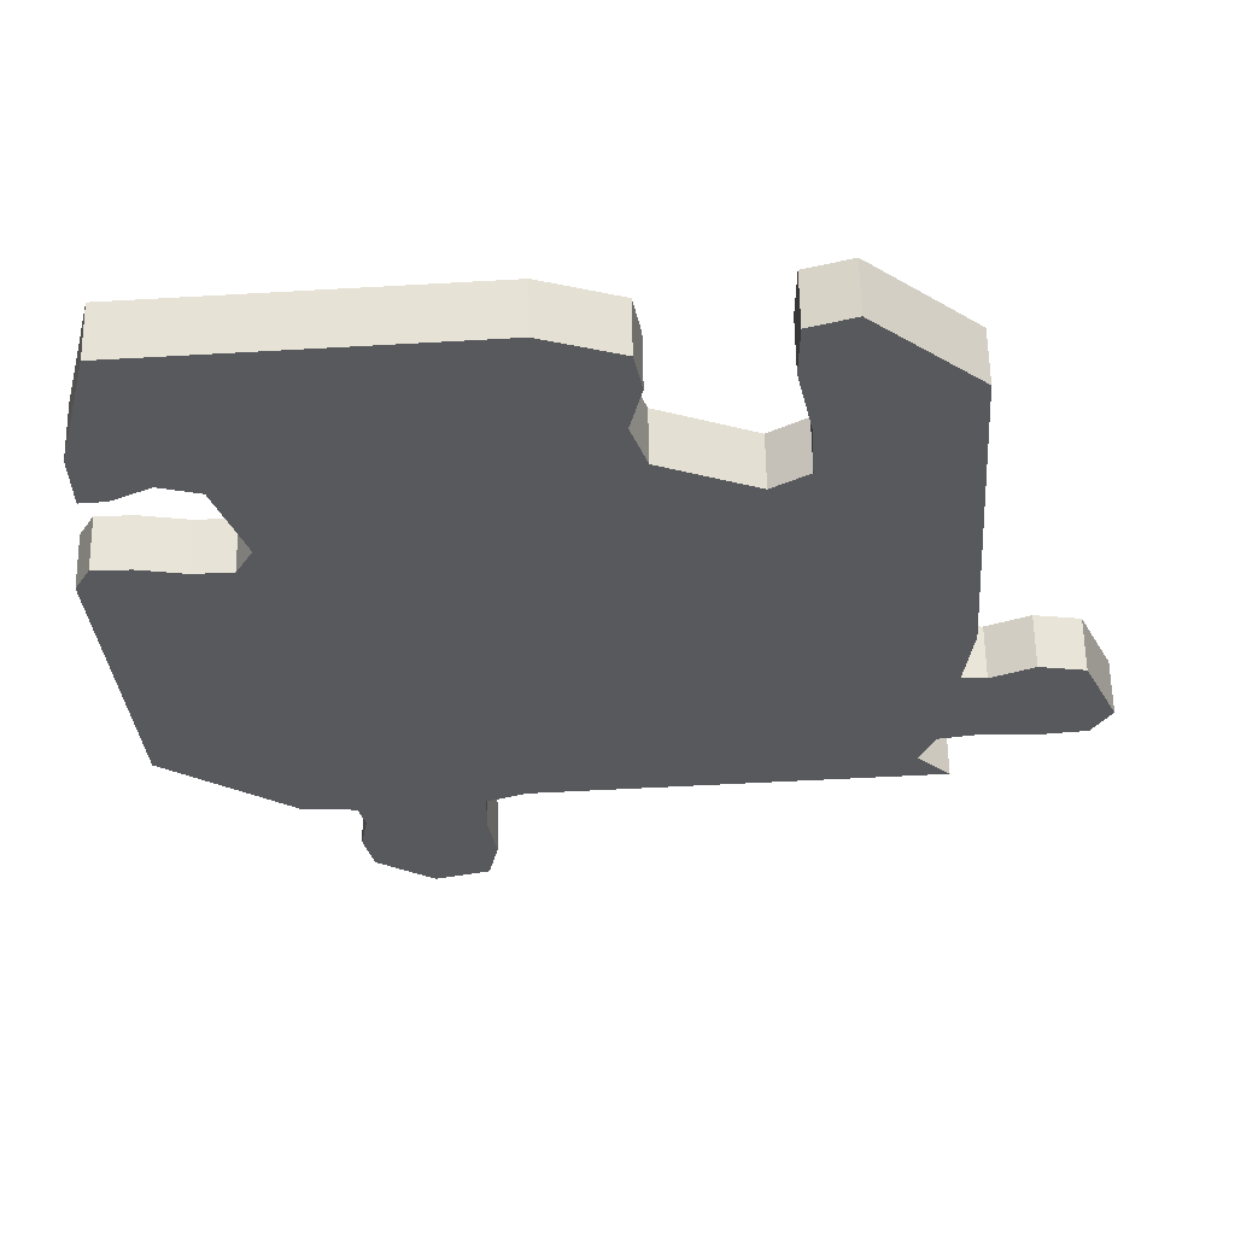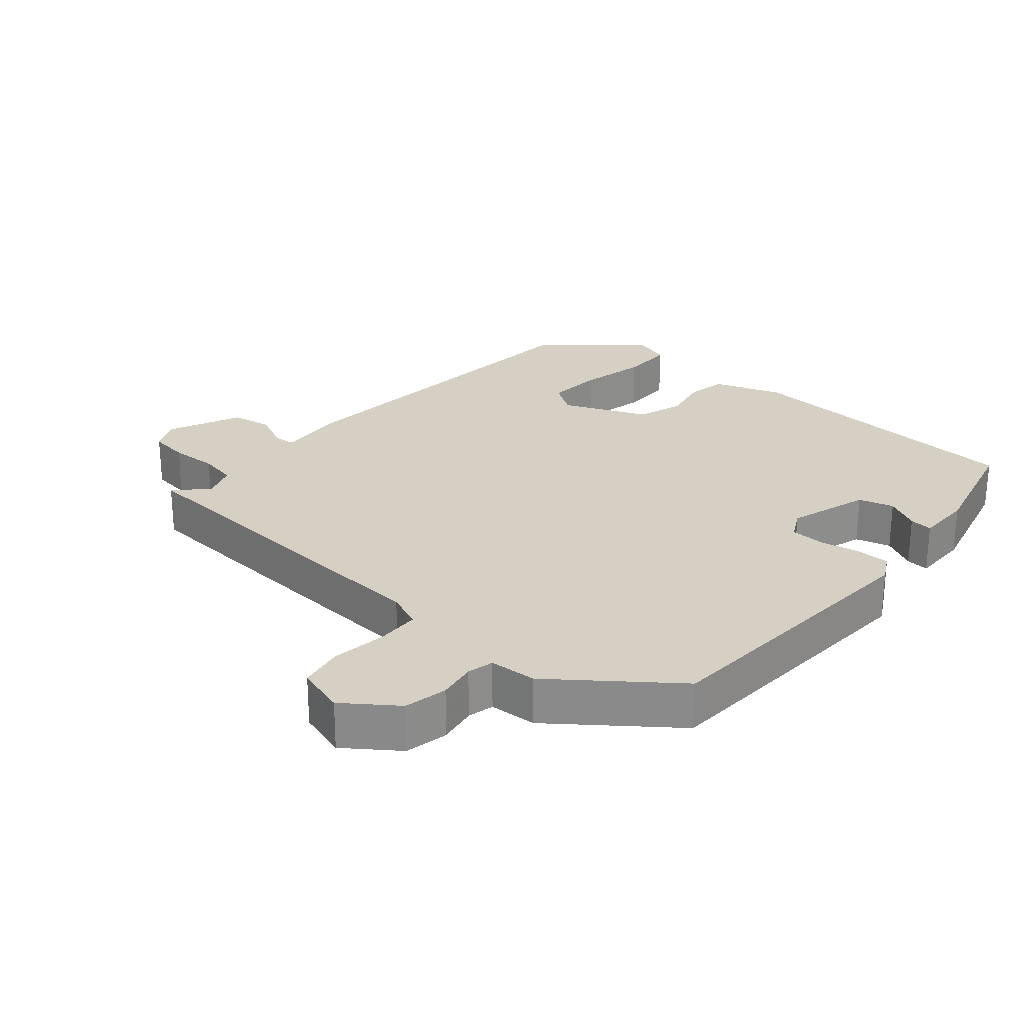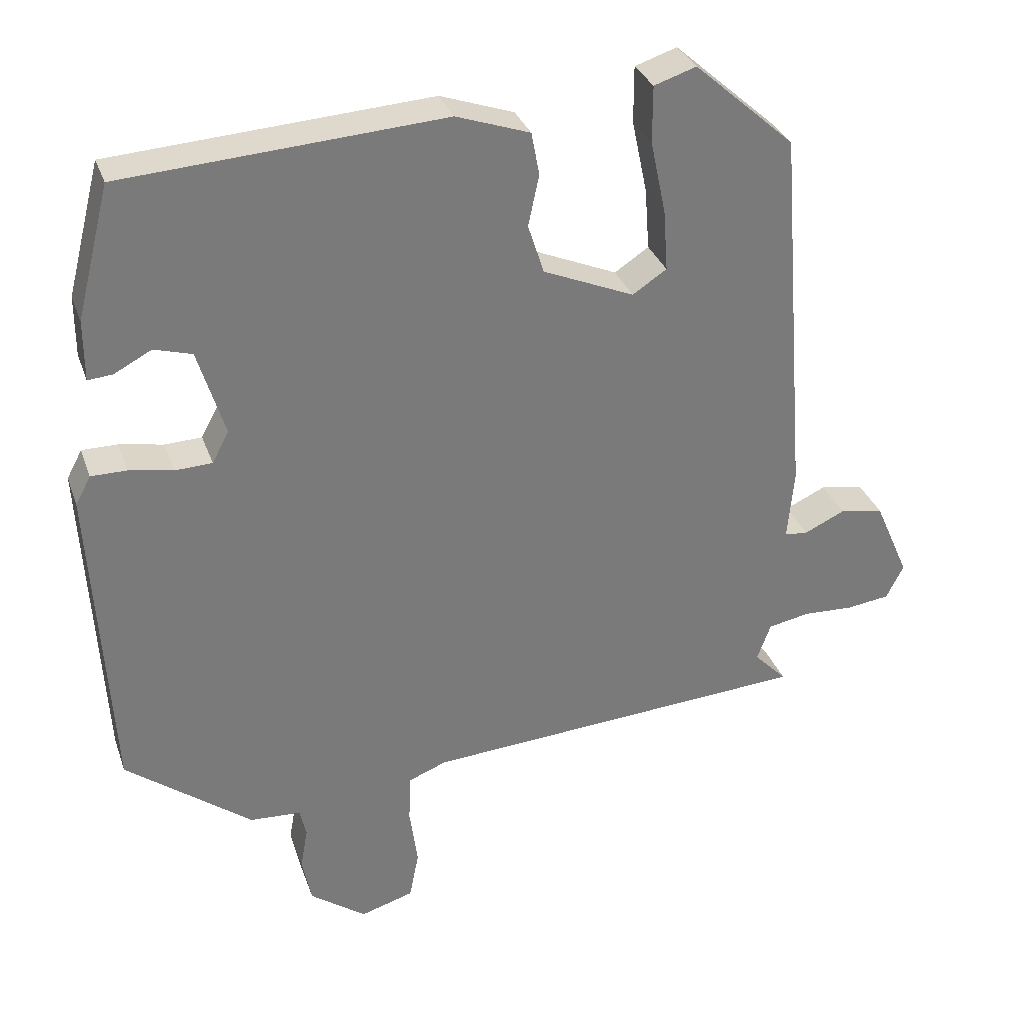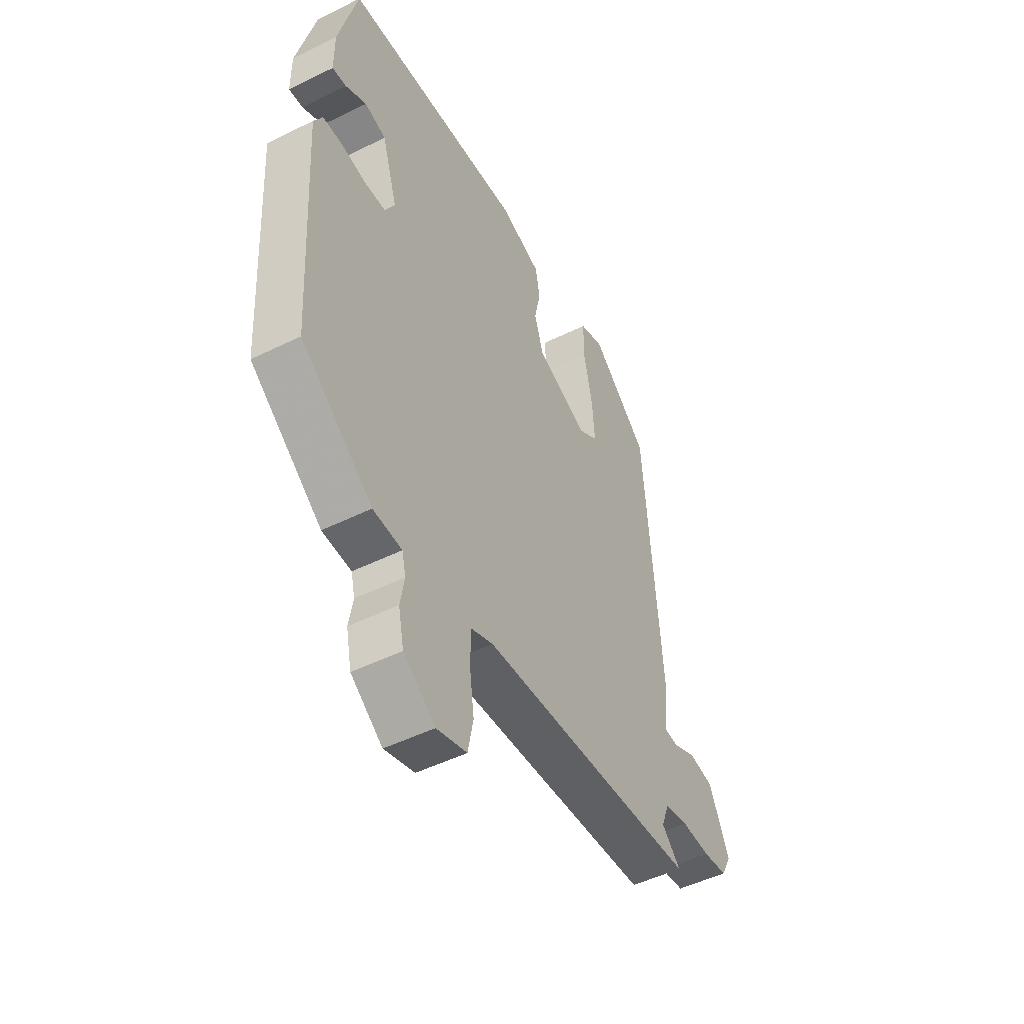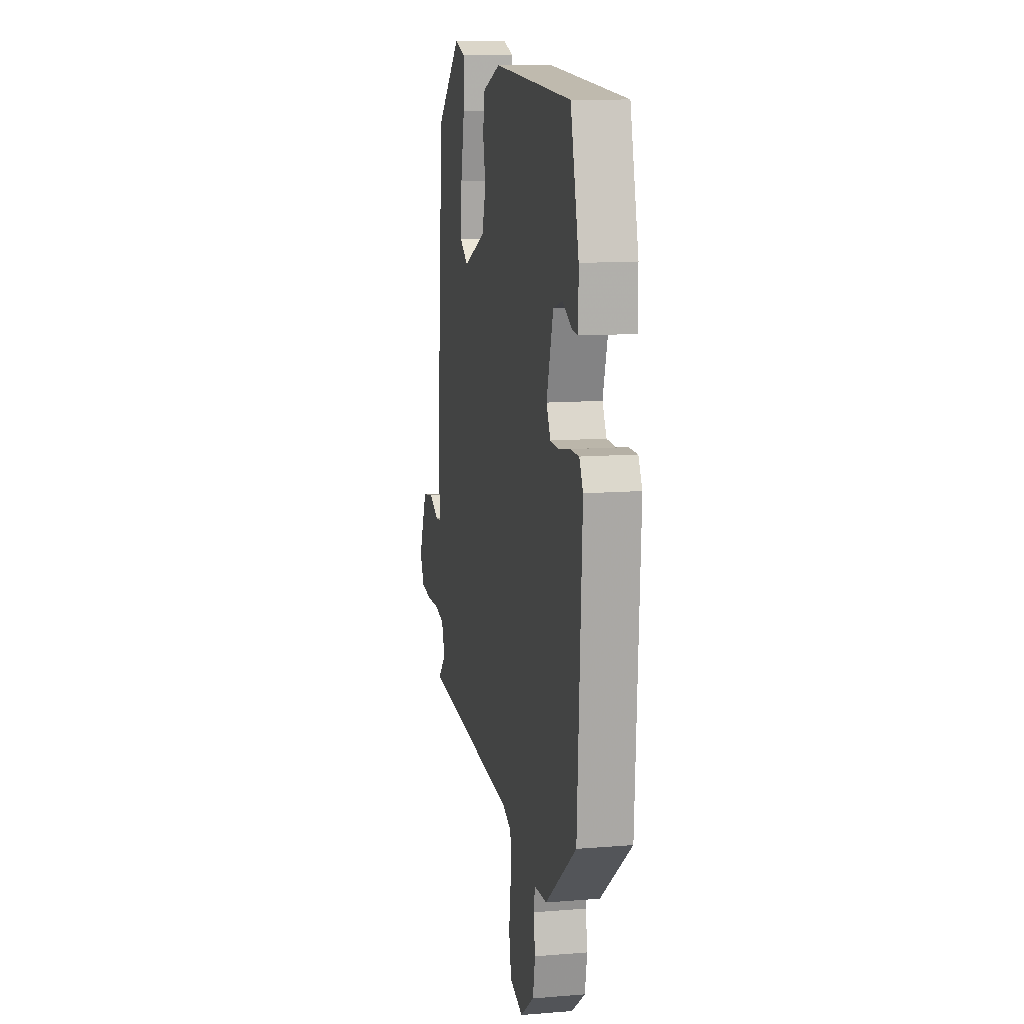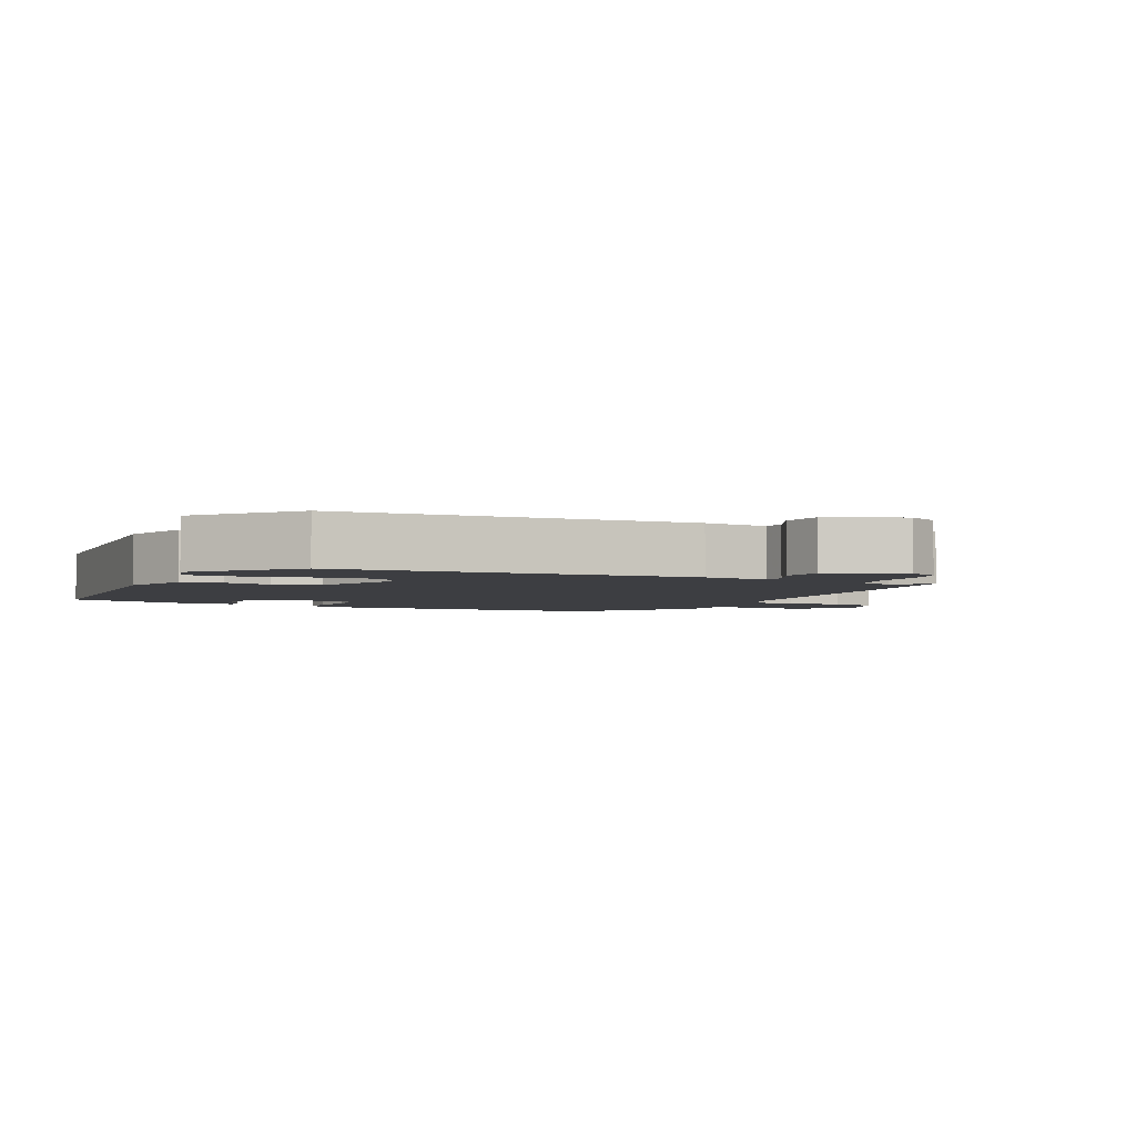
<metadata>
{"format":"obj","ext":"obj","renderer":"f3d","projection":"perspective","resolution":1024,"background":"white","views":[{"elev":60.5,"azim":-1.0,"up":"+Z"},{"elev":26.0,"azim":-139.2,"up":"+Y"},{"elev":31.9,"azim":-17.7,"up":"+Z"},{"elev":-49.2,"azim":-61.3,"up":"+Z"},{"elev":11.7,"azim":-101.1,"up":"+Z"},{"elev":-3.5,"azim":64.5,"up":"+Y"}]}
</metadata>
<code>
v -0.414 0.07 0.477
v 0.025 0.07 0.506
v 0.126 0.07 0.471
v 0.137 0.07 0.412
v 0.122 0.07 0.342
v 0.144 0.07 0.274
v 0.269 0.07 0.221
v 0.316 0.07 0.252
v 0.31 0.07 0.336
v 0.289 0.07 0.436
v 0.289 0.07 0.514
v 0.347 0.07 0.533
v 0.485 0.07 0.411
v 0.526 0.07 -0.108
v 0.517 0.07 -0.205
v 0.549 0.07 -0.208
v 0.605 0.07 -0.182
v 0.665 0.07 -0.192
v 0.713 0.07 -0.301
v 0.689 0.07 -0.348
v 0.63 0.07 -0.356
v 0.56 0.07 -0.353
v 0.503 0.07 -0.364
v 0.484 0.07 -0.415
v 0.529 0.07 -0.461
v -0.003 0.07 -0.498
v -0.056 0.07 -0.519
v -0.058 0.07 -0.585
v -0.047 0.07 -0.666
v -0.06 0.07 -0.732
v -0.133 0.07 -0.754
v -0.21 0.07 -0.698
v -0.223 0.07 -0.634
v -0.213 0.07 -0.577
v -0.222 0.07 -0.538
v -0.292 0.07 -0.534
v -0.465 0.07 -0.402
v -0.49 0.07 0.035
v -0.469 0.07 0.074
v -0.42 0.07 0.074
v -0.36 0.07 0.063
v -0.309 0.07 0.065
v -0.286 0.07 0.108
v -0.323 0.07 0.228
v -0.375 0.07 0.243
v -0.426 0.07 0.216
v -0.46 0.07 0.213
v -0.46 0.07 0.296
v -0.414 0 0.477
v 0.025 0 0.506
v 0.126 0 0.471
v 0.137 0 0.412
v 0.122 0 0.342
v 0.144 0 0.274
v 0.269 0 0.221
v 0.316 0 0.252
v 0.31 0 0.336
v 0.289 0 0.436
v 0.289 0 0.514
v 0.347 0 0.533
v 0.485 0 0.411
v 0.526 0 -0.108
v 0.517 0 -0.205
v 0.549 0 -0.208
v 0.605 0 -0.182
v 0.665 0 -0.192
v 0.713 0 -0.301
v 0.689 0 -0.348
v 0.63 0 -0.356
v 0.56 0 -0.353
v 0.503 0 -0.364
v 0.484 0 -0.415
v 0.529 0 -0.461
v -0.003 0 -0.498
v -0.056 0 -0.519
v -0.058 0 -0.585
v -0.047 0 -0.666
v -0.06 0 -0.732
v -0.133 0 -0.754
v -0.21 0 -0.698
v -0.223 0 -0.634
v -0.213 0 -0.577
v -0.222 0 -0.538
v -0.292 0 -0.534
v -0.465 0 -0.402
v -0.49 0 0.035
v -0.469 0 0.074
v -0.42 0 0.074
v -0.36 0 0.063
v -0.309 0 0.065
v -0.286 0 0.108
v -0.323 0 0.228
v -0.375 0 0.243
v -0.426 0 0.216
v -0.46 0 0.213
v -0.46 0 0.296
f 45 46 47 48
f 44 45 48 1
f 38 39 40 41
f 38 41 42
f 35 36 37 38
f 35 38 42
f 34 35 42 43
f 32 33 34
f 31 32 34
f 28 29 30 31
f 27 28 31 34
f 26 27 34 43
f 24 25 26 43
f 19 20 21 22
f 19 22 23
f 16 17 18 19
f 15 16 19 23
f 12 13 14 15
f 9 10 11 12
f 8 9 12 15
f 7 8 15 23
f 2 3 4 5
f 44 1 2 5
f 44 5 6
f 23 24 43 44
f 6 7 23 44
f 96 95 94 93
f 49 96 93 92
f 89 88 87 86
f 90 89 86
f 86 85 84 83
f 90 86 83
f 91 90 83 82
f 82 81 80
f 82 80 79
f 79 78 77 76
f 82 79 76 75
f 91 82 75 74
f 91 74 73 72
f 70 69 68 67
f 71 70 67
f 67 66 65 64
f 71 67 64 63
f 63 62 61 60
f 60 59 58 57
f 63 60 57 56
f 71 63 56 55
f 53 52 51 50
f 53 50 49 92
f 54 53 92
f 92 91 72 71
f 92 71 55 54
f 1 49 50 2
f 2 50 51 3
f 3 51 52 4
f 4 52 53 5
f 5 53 54 6
f 6 54 55 7
f 7 55 56 8
f 8 56 57 9
f 9 57 58 10
f 10 58 59 11
f 11 59 60 12
f 12 60 61 13
f 13 61 62 14
f 14 62 63 15
f 15 63 64 16
f 16 64 65 17
f 17 65 66 18
f 18 66 67 19
f 19 67 68 20
f 20 68 69 21
f 21 69 70 22
f 22 70 71 23
f 23 71 72 24
f 24 72 73 25
f 25 73 74 26
f 26 74 75 27
f 27 75 76 28
f 28 76 77 29
f 29 77 78 30
f 30 78 79 31
f 31 79 80 32
f 32 80 81 33
f 33 81 82 34
f 34 82 83 35
f 35 83 84 36
f 36 84 85 37
f 37 85 86 38
f 38 86 87 39
f 39 87 88 40
f 40 88 89 41
f 41 89 90 42
f 42 90 91 43
f 43 91 92 44
f 44 92 93 45
f 45 93 94 46
f 46 94 95 47
f 47 95 96 48
f 48 96 49 1

</code>
